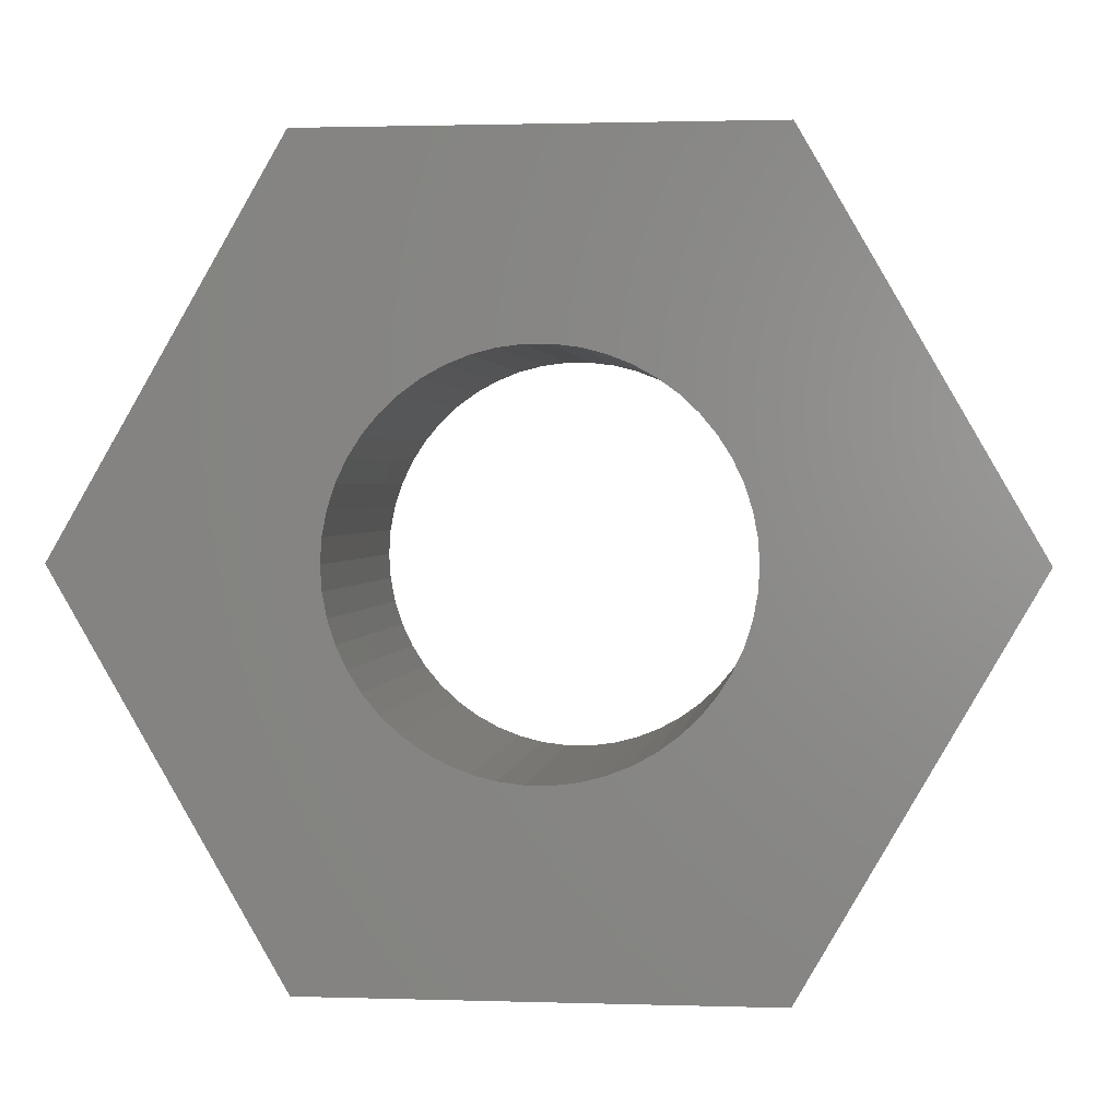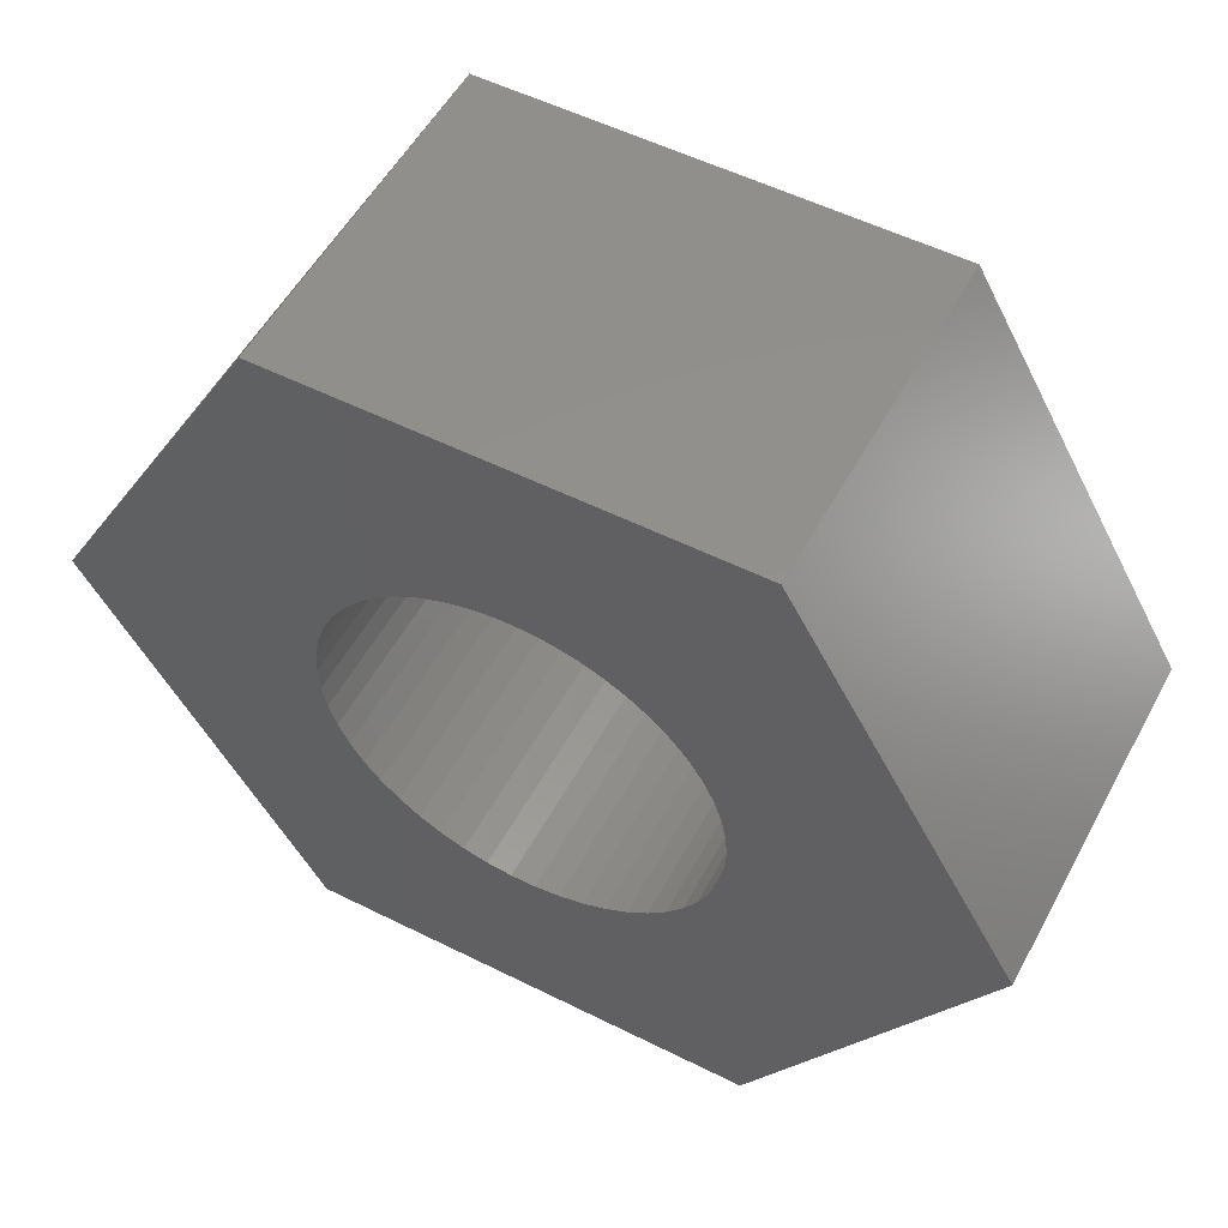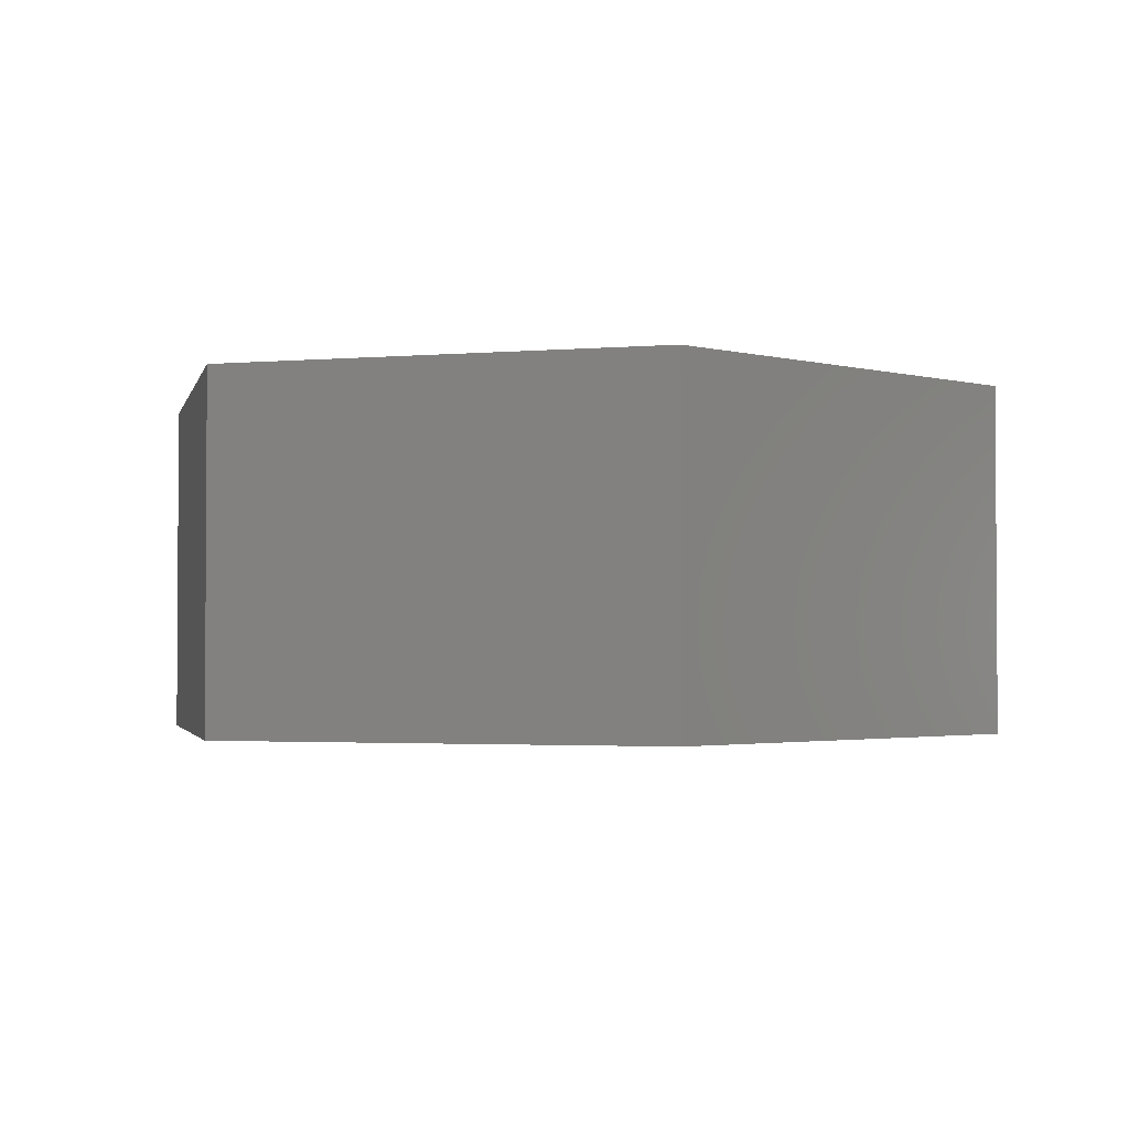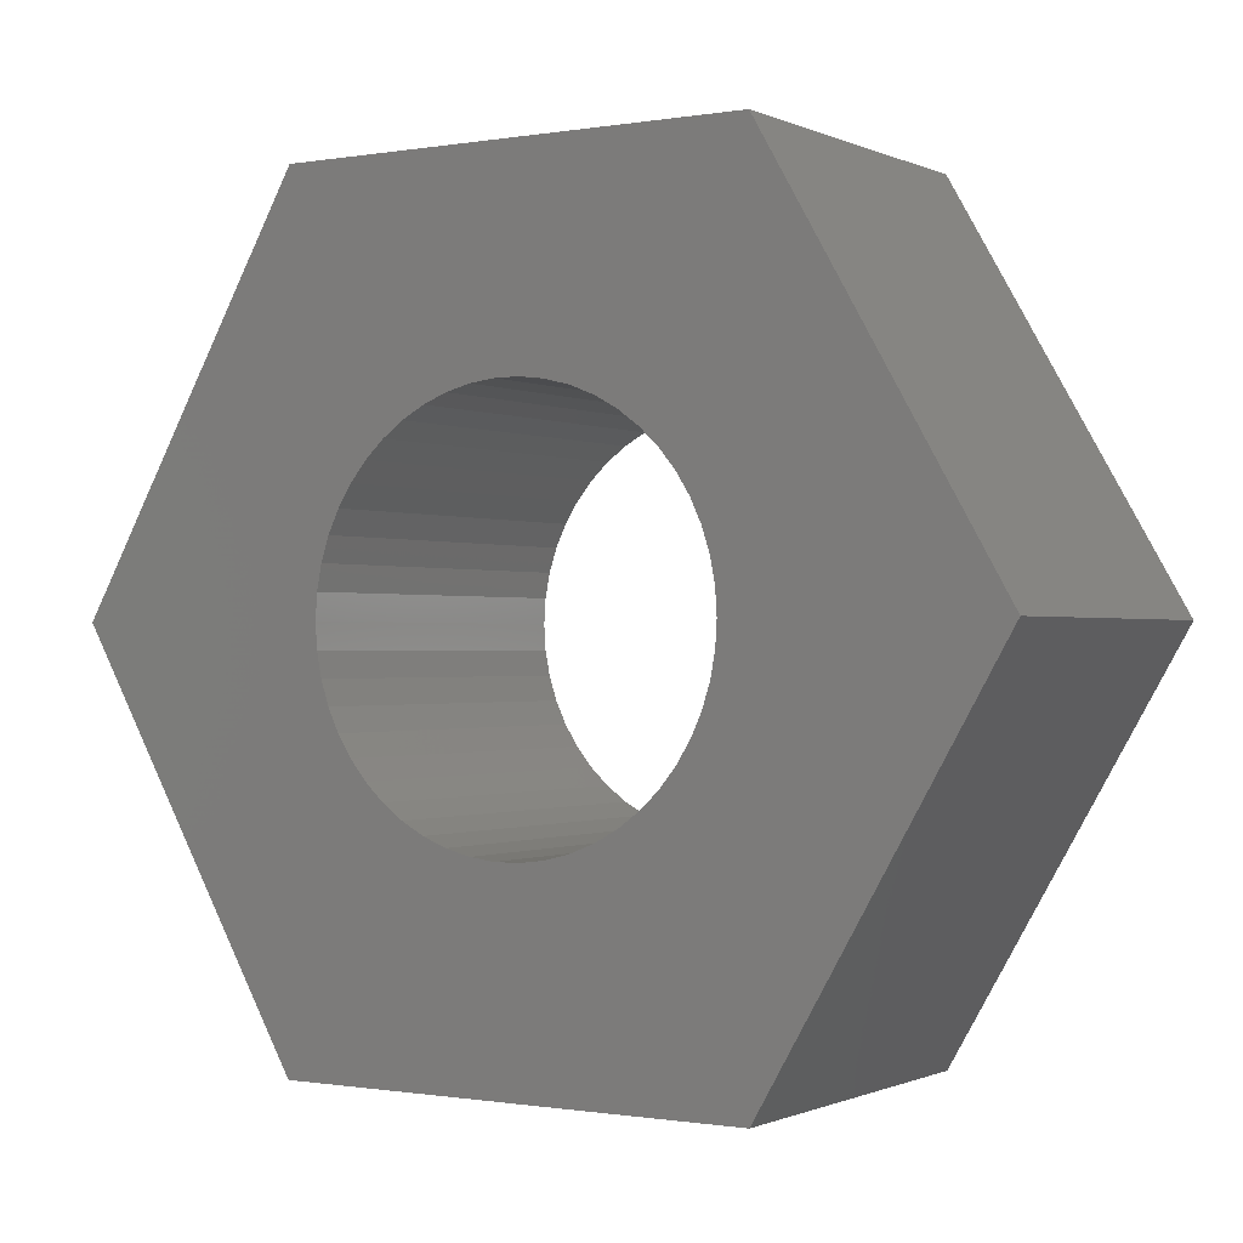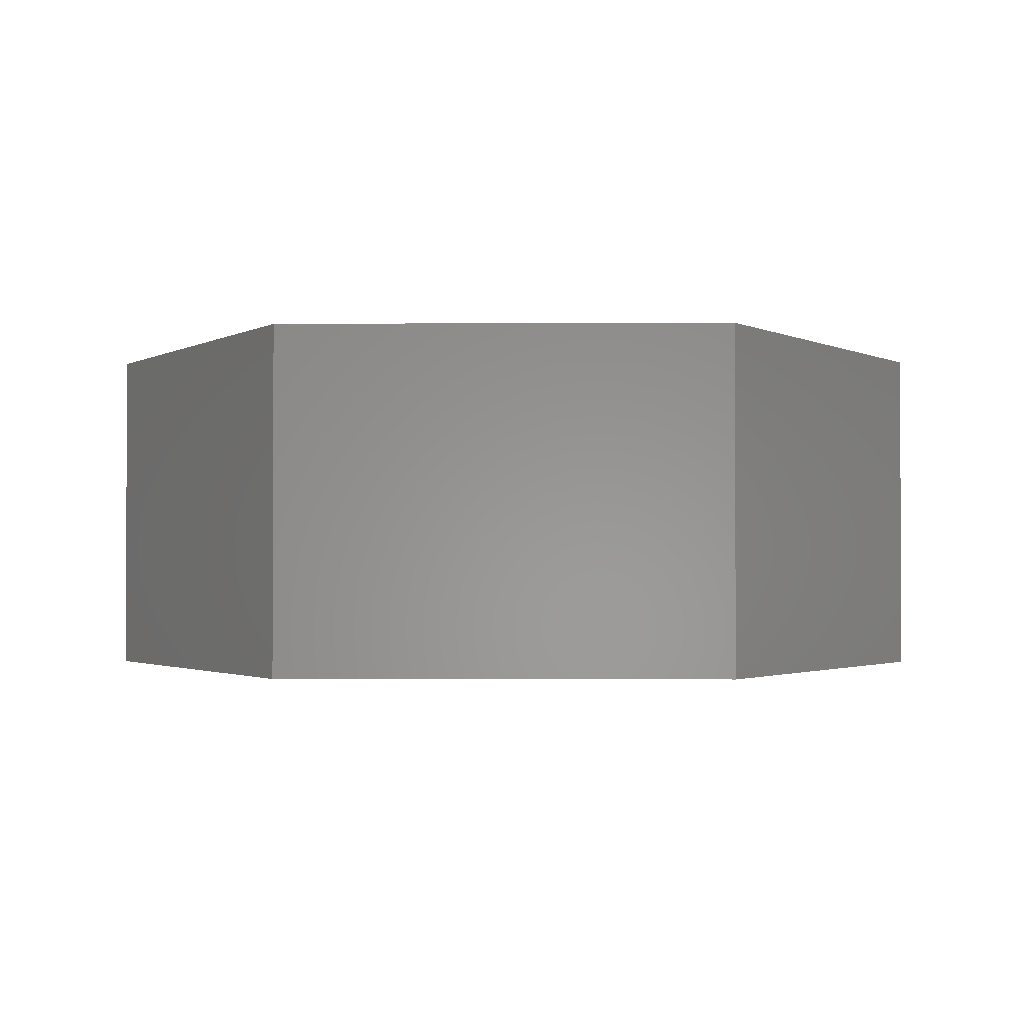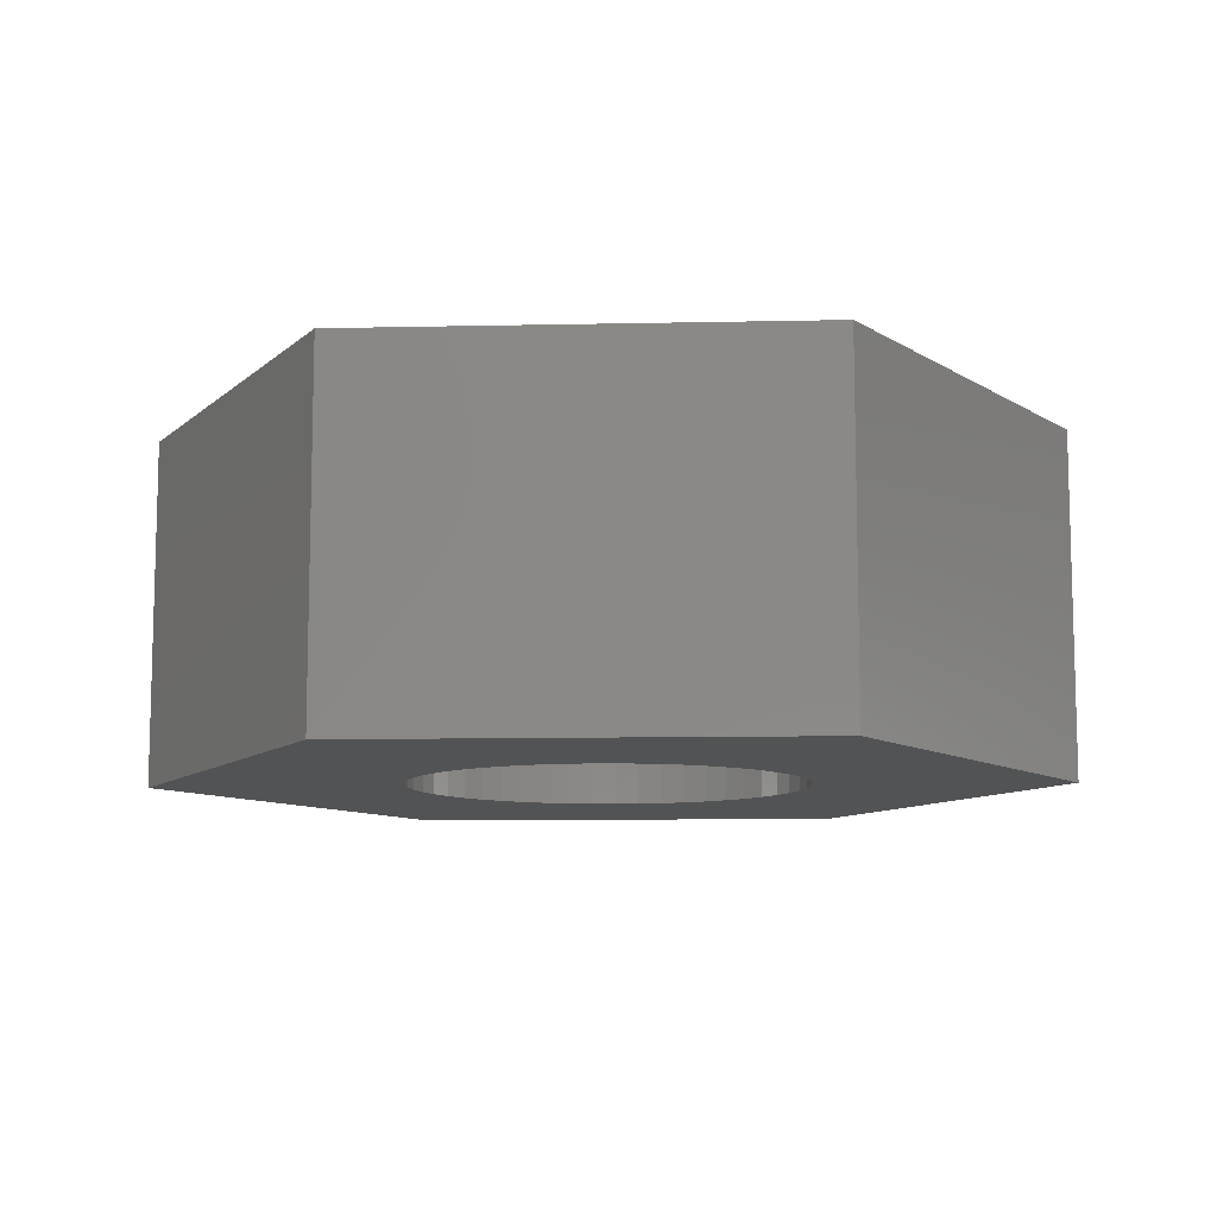
<metadata>
{"format":"stl","ext":"stl","renderer":"f3d","projection":"perspective","resolution":1024,"background":"white","views":[{"elev":1.7,"azim":-173.6,"up":"+Y"},{"elev":53.9,"azim":28.0,"up":"+Y"},{"elev":-2.2,"azim":137.1,"up":"+Z"},{"elev":-0.6,"azim":-147.7,"up":"+Y"},{"elev":-1.6,"azim":-118.8,"up":"+Z"},{"elev":-9.8,"azim":-116.8,"up":"+Z"}]}
</metadata>
<code>
# stl→obj: 112 verts, 224 faces
v 1.947 -3.373 3
v 3.895 0 0
v 3.895 0 3
v 1.947 -3.373 0
v 1.49 -0.819 0
v 1.687 0.2131 0
v 1.7 0 0
v 1.687 -0.2131 0
v 1.647 -0.4228 0
v 1.581 -0.6258 0
v 1.375 -0.9992 0
v 1.239 -1.164 0
v 1.084 -1.31 0
v 0.9109 -1.435 0
v 0.7238 -1.538 0
v 0.5253 -1.617 0
v 0.3185 -1.67 0
v 0.1067 -1.697 0
v -0.1067 -1.697 0
v -1.947 -3.373 0
v -0.3185 -1.67 0
v -0.5253 -1.617 0
v -0.7238 -1.538 0
v -1.647 -0.4228 0
v -3.895 0 0
v -1.687 -0.2131 0
v -1.581 -0.6258 0
v -1.49 -0.819 0
v -1.375 -0.9992 0
v -1.239 -1.164 0
v -1.084 -1.31 0
v -0.9109 -1.435 0
v 1.647 0.4228 0
v 1.581 0.6258 0
v 1.49 0.819 0
v 1.947 3.373 0
v 1.375 0.9992 0
v 1.239 1.164 0
v 1.084 1.31 0
v 0.9109 1.435 0
v 0.7238 1.538 0
v 0.5253 1.617 0
v 0.3185 1.67 0
v 0.1067 1.697 0
v -0.1067 1.697 0
v -1.947 3.373 0
v -0.3185 1.67 0
v -0.5253 1.617 0
v -0.7238 1.538 0
v -0.9109 1.435 0
v -1.7 0 0
v -1.084 1.31 0
v -1.239 1.164 0
v -1.375 0.9992 0
v -1.49 0.819 0
v -1.581 0.6258 0
v -1.647 0.4228 0
v -1.687 0.2131 0
v 1.947 3.373 3
v -3.895 0 3
v -1.947 -3.373 3
v 1.49 0.819 3
v 1.687 -0.2131 3
v 1.7 0 3
v 1.687 0.2131 3
v 1.647 0.4228 3
v 1.581 0.6258 3
v 1.375 0.9992 3
v 1.239 1.164 3
v 1.084 1.31 3
v 0.9109 1.435 3
v 0.7238 1.538 3
v 0.5253 1.617 3
v 0.3185 1.67 3
v 0.1067 1.697 3
v -0.1067 1.697 3
v -1.947 3.373 3
v -0.3185 1.67 3
v -0.5253 1.617 3
v -0.7238 1.538 3
v -1.647 0.4228 3
v -1.687 0.2131 3
v -1.581 0.6258 3
v -1.49 0.819 3
v -1.375 0.9992 3
v -1.239 1.164 3
v -1.084 1.31 3
v -0.9109 1.435 3
v 1.647 -0.4228 3
v 1.581 -0.6258 3
v 1.49 -0.819 3
v 1.375 -0.9992 3
v 1.239 -1.164 3
v 1.084 -1.31 3
v 0.9109 -1.435 3
v 0.7238 -1.538 3
v 0.5253 -1.617 3
v 0.3185 -1.67 3
v 0.1067 -1.697 3
v -0.1067 -1.697 3
v -0.3185 -1.67 3
v -0.5253 -1.617 3
v -0.7238 -1.538 3
v -0.9109 -1.435 3
v -1.7 0 3
v -1.084 -1.31 3
v -1.239 -1.164 3
v -1.375 -0.9992 3
v -1.49 -0.819 3
v -1.581 -0.6258 3
v -1.647 -0.4228 3
v -1.687 -0.2131 3
f 1 2 3
f 2 1 4
f 5 2 4
f 6 2 7
f 2 8 7
f 2 9 8
f 2 10 9
f 2 5 10
f 4 11 5
f 4 12 11
f 4 13 12
f 4 14 13
f 4 15 14
f 4 16 15
f 4 17 16
f 4 18 17
f 4 19 18
f 20 19 4
f 19 20 21
f 21 20 22
f 22 20 23
f 24 25 26
f 27 25 24
f 28 25 27
f 25 28 20
f 29 20 28
f 30 20 29
f 31 20 30
f 32 20 31
f 23 20 32
f 33 2 6
f 34 2 33
f 35 2 34
f 2 35 36
f 37 36 35
f 38 36 37
f 39 36 38
f 40 36 39
f 41 36 40
f 42 36 41
f 43 36 42
f 44 36 43
f 45 36 44
f 46 45 47
f 46 47 48
f 46 48 49
f 46 49 50
f 26 25 51
f 45 46 36
f 52 46 50
f 53 46 52
f 54 46 53
f 55 46 54
f 25 55 56
f 25 56 57
f 25 57 58
f 51 25 58
f 55 25 46
f 3 36 59
f 36 3 2
f 20 60 25
f 60 20 61
f 62 3 59
f 63 3 64
f 3 65 64
f 3 66 65
f 3 67 66
f 3 62 67
f 59 68 62
f 59 69 68
f 59 70 69
f 59 71 70
f 59 72 71
f 59 73 72
f 59 74 73
f 59 75 74
f 59 76 75
f 77 76 59
f 76 77 78
f 78 77 79
f 79 77 80
f 81 60 82
f 83 60 81
f 84 60 83
f 60 84 77
f 85 77 84
f 86 77 85
f 87 77 86
f 88 77 87
f 80 77 88
f 89 3 63
f 90 3 89
f 91 3 90
f 3 91 1
f 92 1 91
f 93 1 92
f 94 1 93
f 95 1 94
f 96 1 95
f 97 1 96
f 98 1 97
f 99 1 98
f 100 1 99
f 61 100 101
f 61 101 102
f 61 102 103
f 61 103 104
f 82 60 105
f 100 61 1
f 106 61 104
f 107 61 106
f 108 61 107
f 109 61 108
f 60 109 110
f 60 110 111
f 60 111 112
f 105 60 112
f 109 60 61
f 20 1 61
f 1 20 4
f 25 77 46
f 77 25 60
f 36 77 59
f 77 36 46
f 34 62 35
f 62 34 67
f 35 68 37
f 68 35 62
f 42 72 73
f 72 42 41
f 49 79 80
f 79 49 48
f 83 55 84
f 55 83 56
f 8 64 7
f 64 8 63
f 39 69 70
f 69 39 38
f 45 75 76
f 75 45 44
f 40 70 71
f 70 40 39
f 105 58 82
f 58 105 51
f 85 53 86
f 53 85 54
f 50 80 88
f 80 50 49
f 48 78 79
f 78 48 47
f 31 107 106
f 107 31 30
f 109 27 110
f 27 109 28
f 5 90 10
f 90 5 91
f 14 96 95
f 96 14 15
f 33 67 34
f 67 33 66
f 37 69 38
f 69 37 68
f 43 73 74
f 73 43 42
f 44 74 75
f 74 44 43
f 41 71 72
f 71 41 40
f 81 56 83
f 56 81 57
f 82 57 81
f 57 82 58
f 84 54 85
f 54 84 55
f 47 76 78
f 76 47 45
f 52 88 87
f 88 52 50
f 53 87 86
f 87 53 52
f 7 65 6
f 65 7 64
f 18 100 99
f 100 18 19
f 112 51 105
f 51 112 26
f 108 28 109
f 28 108 29
f 10 89 9
f 89 10 90
f 12 92 11
f 92 12 93
f 17 99 98
f 99 17 18
f 6 66 33
f 66 6 65
f 23 104 103
f 104 23 32
f 19 101 100
f 101 19 21
f 21 102 101
f 102 21 22
f 110 24 111
f 24 110 27
f 111 26 112
f 26 111 24
f 107 29 108
f 29 107 30
f 9 63 8
f 63 9 89
f 15 97 96
f 97 15 16
f 16 98 97
f 98 16 17
f 13 95 94
f 95 13 14
f 11 91 5
f 91 11 92
f 12 94 93
f 94 12 13
f 32 106 104
f 106 32 31
f 22 103 102
f 103 22 23

</code>
